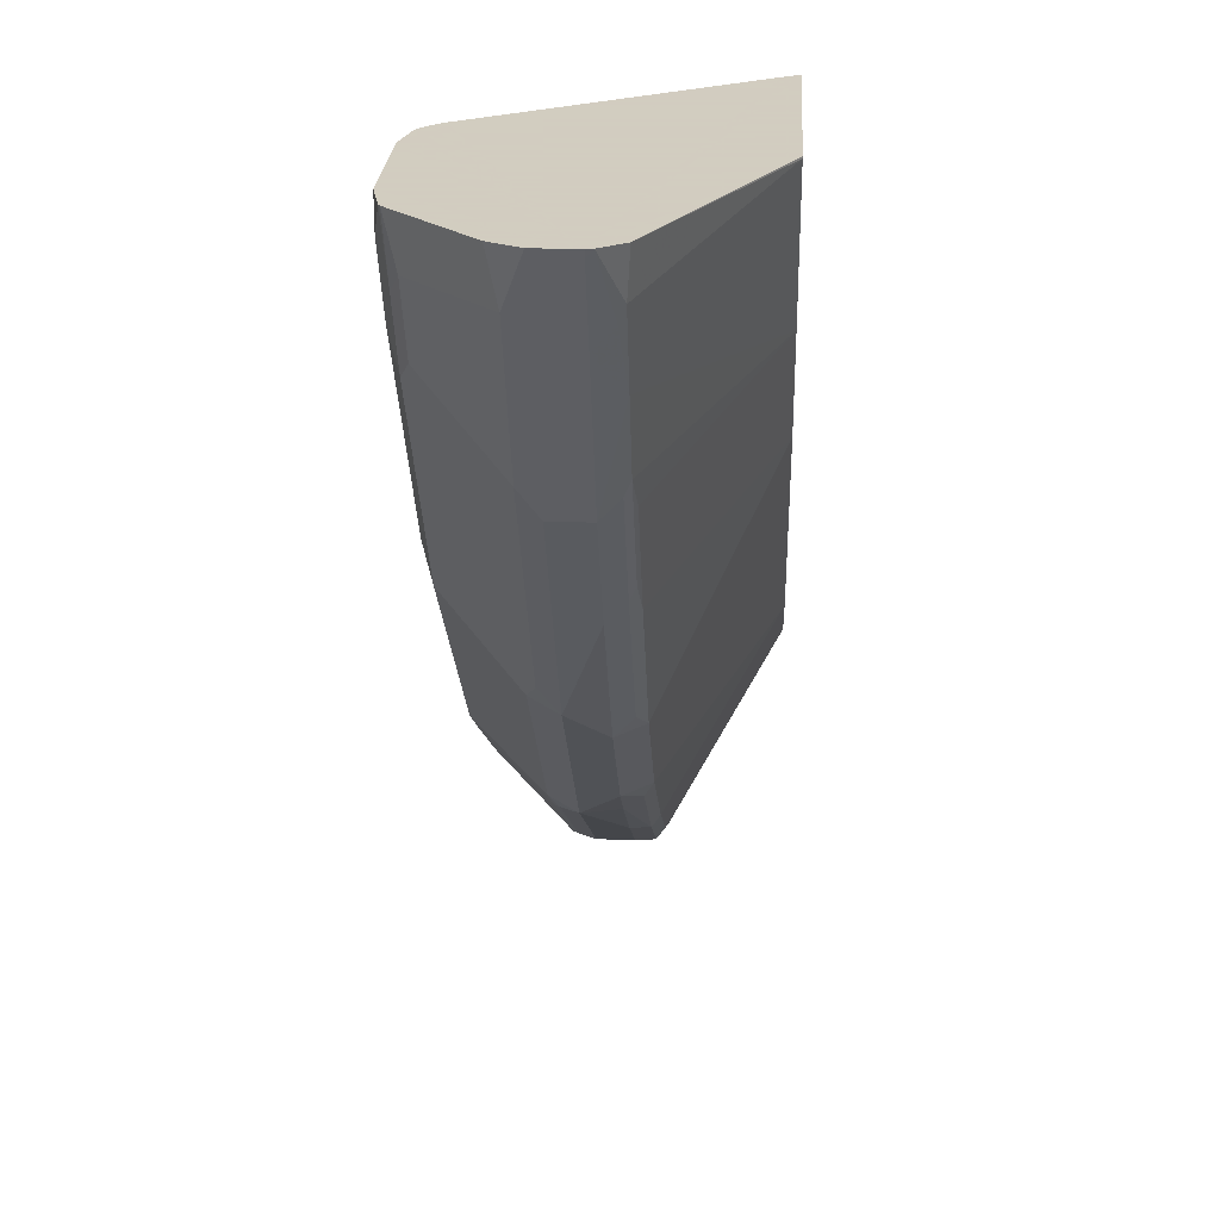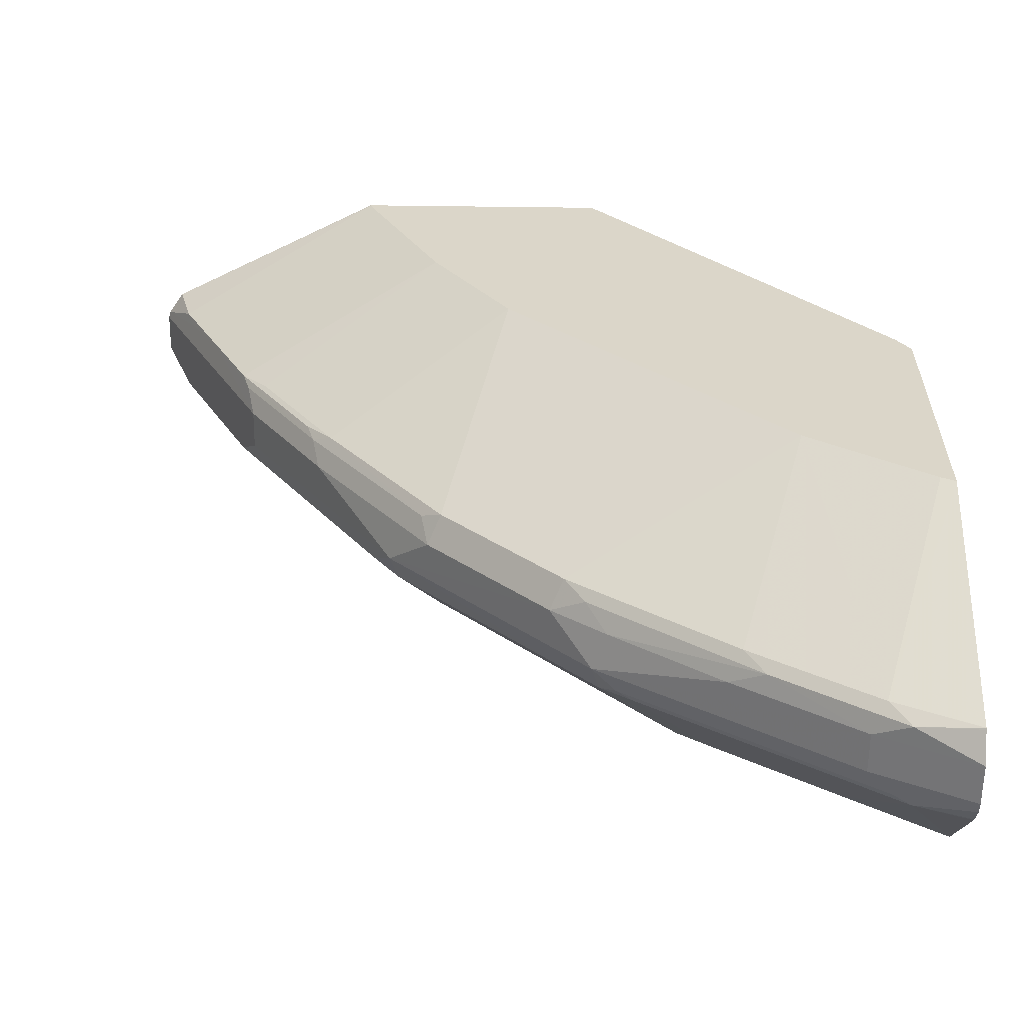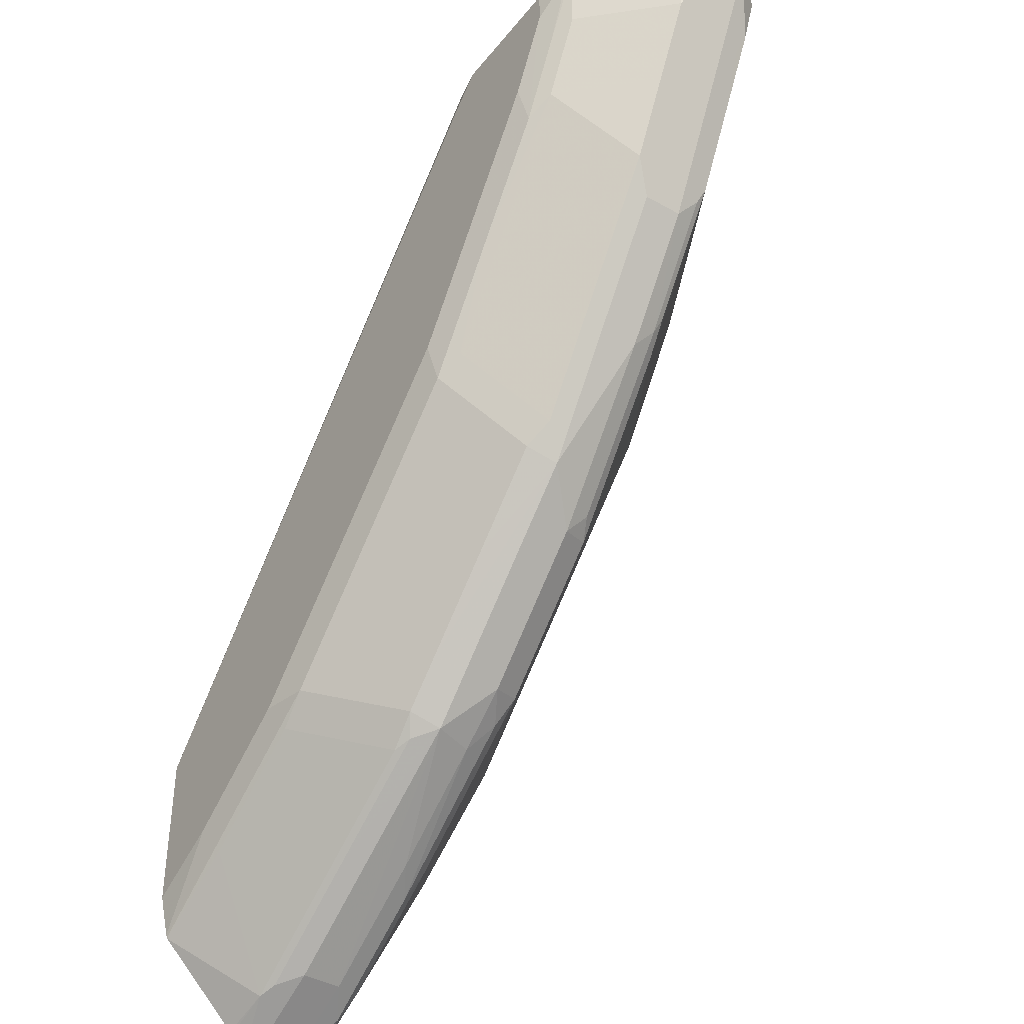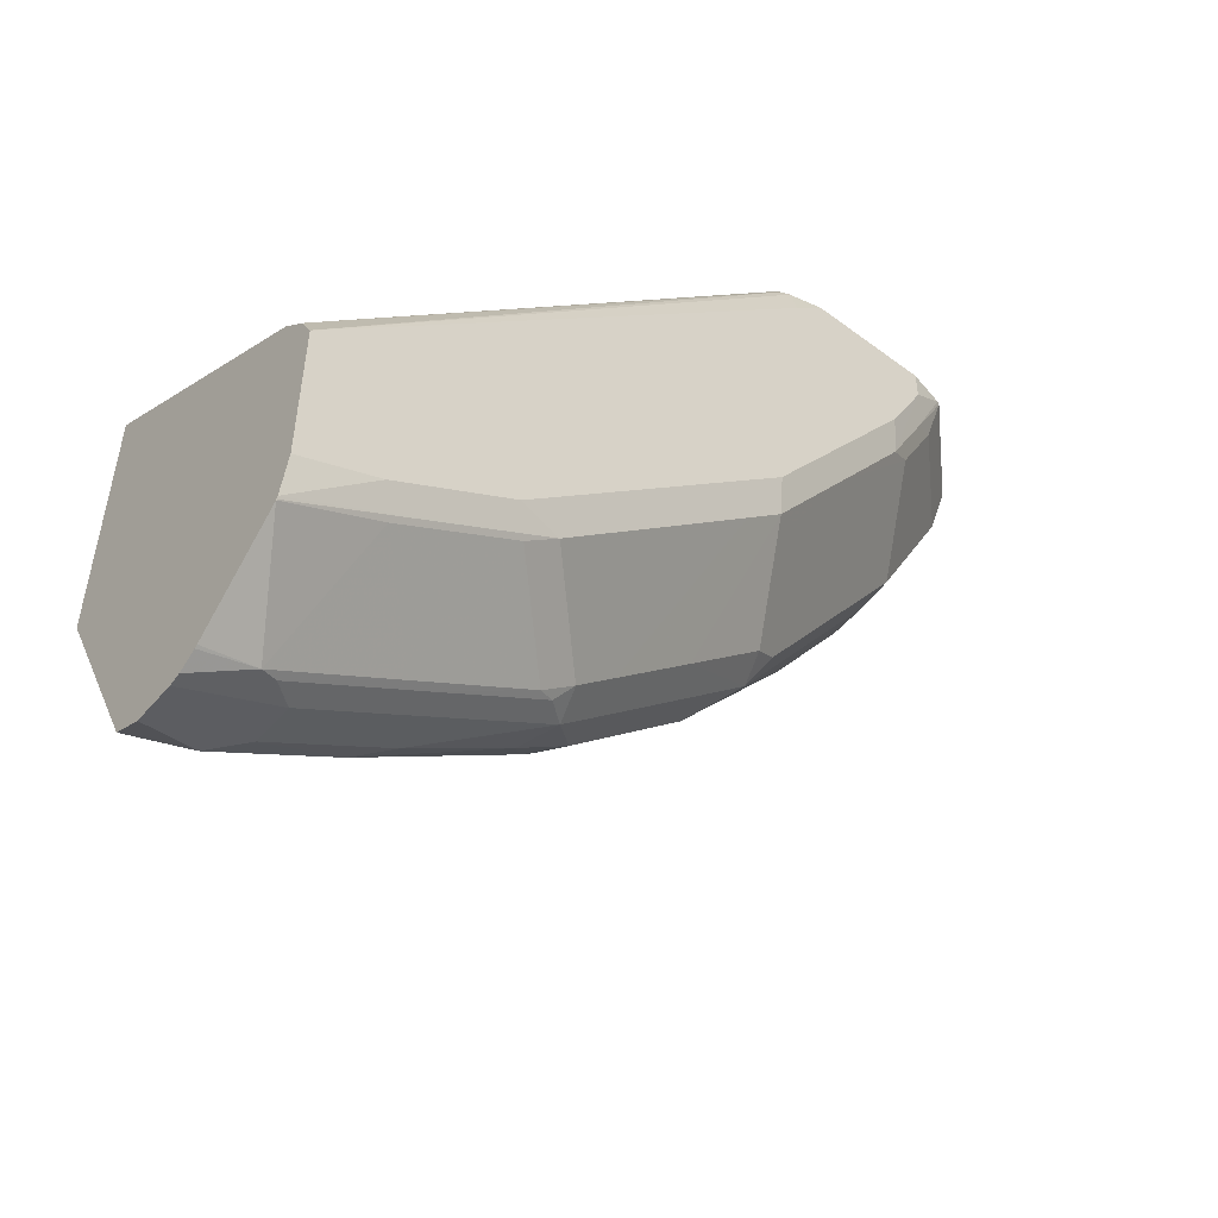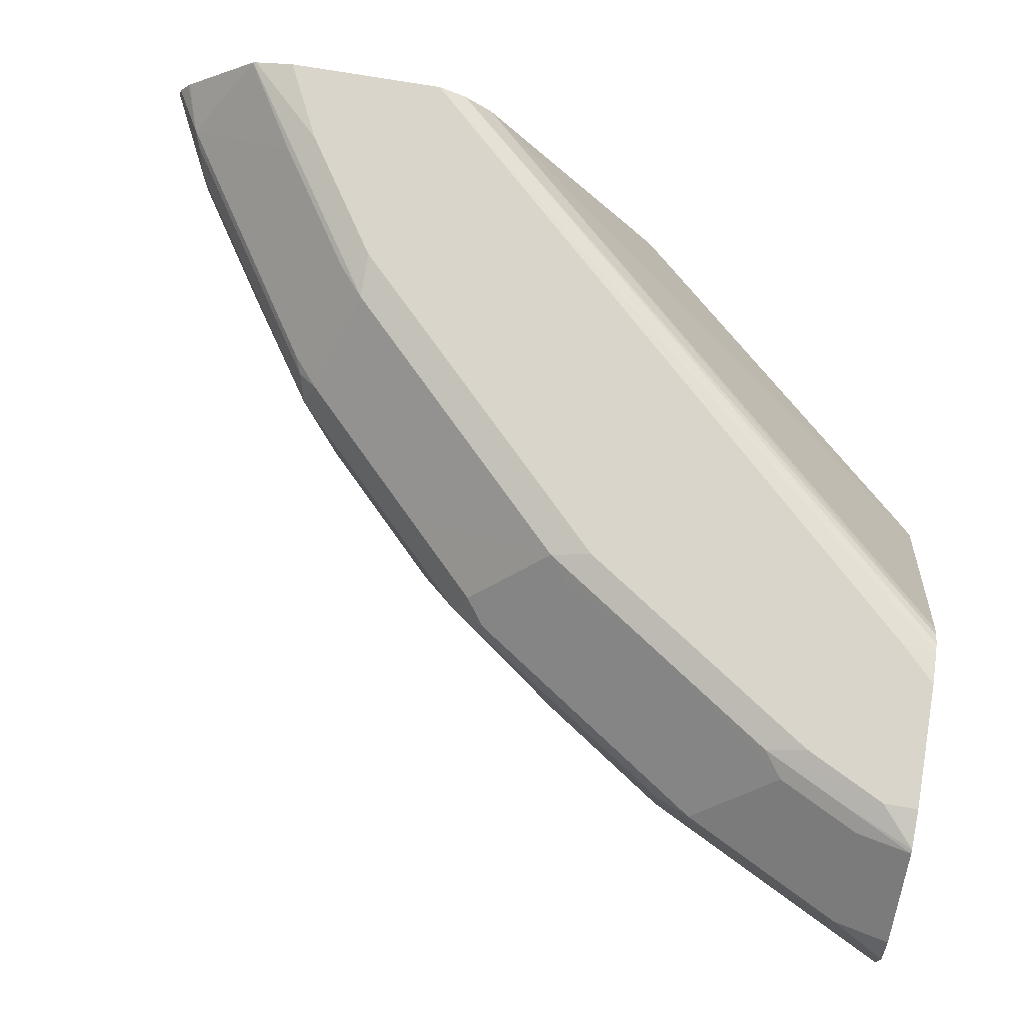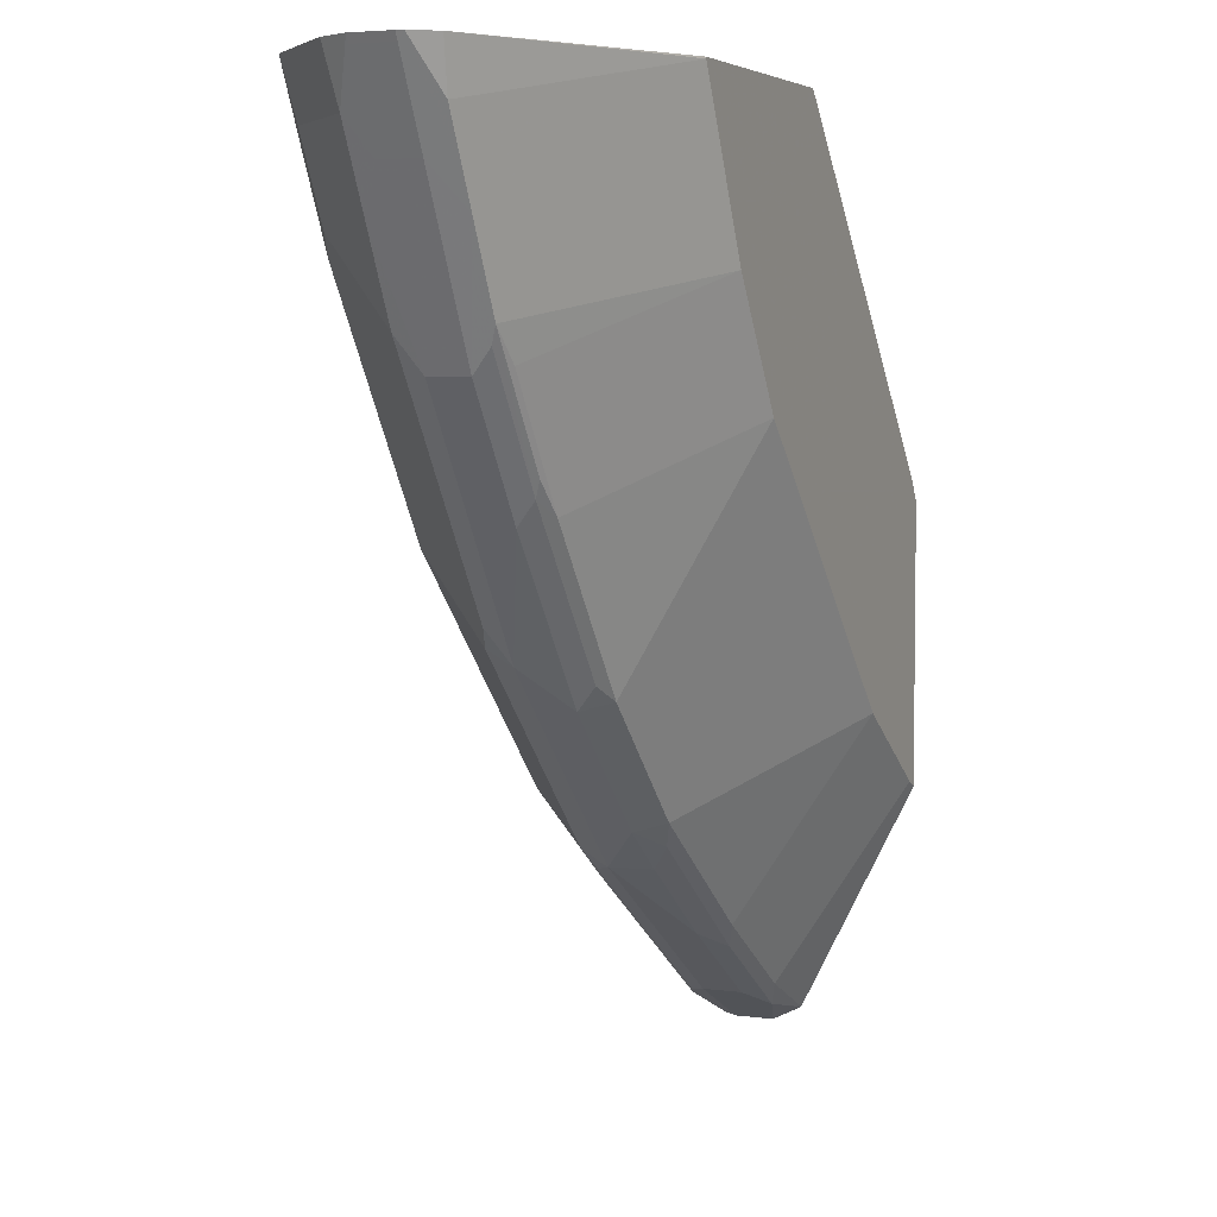
<metadata>
{"format":"obj","ext":"obj","renderer":"f3d","projection":"perspective","resolution":1024,"background":"white","views":[{"elev":24.3,"azim":-86.6,"up":"+Z"},{"elev":-60.3,"azim":-0.7,"up":"+Z"},{"elev":-40.5,"azim":-124.7,"up":"+Z"},{"elev":-52.1,"azim":141.0,"up":"+Z"},{"elev":74.7,"azim":-80.4,"up":"+Y"},{"elev":4.7,"azim":-67.0,"up":"+Z"}]}
</metadata>
<code>
v -0.8842 0.1667 -0.3781
v -0.8842 0.1876 -0.3781
v -0.8822 0.1667 -0.3821
v -0.8834 0.1633 -0.3781
v -0.8798 0.1965 -0.3781
v -0.8701 0.198 -0.4064
v -0.8822 0.1876 -0.3821
v -0.8614 0.1667 -0.4238
v -0.8649 0.1563 -0.4116
v -0.8752 0.1511 -0.3781
v -0.8683 0.1528 -0.4029
v -0.8765 0.2029 -0.3781
v -0.8284 0.2397 -0.4064
v -0.8493 0.198 -0.4481
v -0.8614 0.1876 -0.4238
v -0.8475 0.1528 -0.4446
v -0.8197 0.1667 -0.5071
v -0.7578 0.09096 -0.3789
v -0.7578 0.09096 -0.3781
v -0.8348 0.2446 -0.3781
v -0.8154 0.2449 -0.4168
v -0.8076 0.2397 -0.4481
v -0.8284 0.198 -0.4898
v -0.8197 0.1876 -0.5071
v -0.8232 0.1563 -0.495
v -0.8266 0.1528 -0.4863
v -0.7162 0.09096 -0.4623
v -0.7815 0.1563 -0.5575
v -0.778 0.1667 -0.5696
v -0.6244 0.09096 -0.3781
v -0.8328 0.2456 -0.3781
v -0.7945 0.2449 -0.4585
v -0.7529 0.2449 -0.5211
v -0.7242 0.2397 -0.5732
v -0.745 0.198 -0.6148
v -0.7364 0.1876 -0.6322
v -0.785 0.1528 -0.5488
v -0.8128 0.1511 -0.5028
v -0.6745 0.09096 -0.5248
v -0.719 0.1563 -0.6408
v -0.7711 0.1511 -0.5653
v -0.7155 0.1667 -0.653
v -0.6162 0.09096 -0.3872
v -0.6297 0.09974 -0.3781
v -0.8128 0.2501 -0.3781
v -0.8128 0.2501 -0.396
v -0.7919 0.2501 -0.4377
v -0.7502 0.2501 -0.5002
v -0.7112 0.2449 -0.5836
v -0.732 0.2032 -0.6252
v -0.6903 0.2032 -0.6669
v -0.6487 0.2032 -0.7086
v -0.653 0.1876 -0.7155
v -0.653 0.1667 -0.7155
v -0.7085 0.1511 -0.6487
v -0.6328 0.09096 -0.5665
v -0.4661 0.09096 -0.5589
v -0.4689 0.09379 -0.5575
v -0.4589 0.2292 -0.6589
v -0.7144 0.2339 -0.3781
v -0.7473 0.2501 -0.3781
v -0.7085 0.2501 -0.5627
v -0.6903 0.2449 -0.6044
v -0.607 0.2449 -0.6877
v -0.6278 0.2032 -0.7294
v -0.6322 0.1876 -0.7363
v -0.6253 0.1667 -0.7372
v -0.6357 0.1563 -0.7242
v -0.6461 0.1511 -0.7112
v -0.5703 0.09096 -0.629
v -0.4589 0.09096 -0.5702
v -0.4589 0.2296 -0.6591
v -0.719 0.2397 -0.3781
v -0.7294 0.2461 -0.3781
v -0.7294 0.2501 -0.396
v -0.6669 0.2501 -0.6044
v -0.5836 0.2501 -0.6877
v -0.5862 0.2449 -0.7086
v -0.6113 0.2015 -0.7433
v -0.62 0.198 -0.7398
v -0.5575 0.198 -0.7815
v -0.5072 0.1876 -0.8197
v -0.5072 0.1667 -0.8197
v -0.5697 0.1667 -0.778
v -0.5523 0.1563 -0.7867
v -0.5627 0.1511 -0.7737
v -0.5286 0.09096 -0.6707
v -0.4589 0.09096 -0.716
v -0.4589 0.243 -0.6735
v -0.7247 0.2443 -0.3781
v -0.4589 0.25 -0.6874
v -0.4589 0.2501 -0.6877
v -0.5627 0.2501 -0.7086
v -0.4589 0.2454 -0.7919
v -0.5236 0.2449 -0.7502
v -0.5697 0.2431 -0.7225
v -0.5488 0.2015 -0.785
v -0.495 0.198 -0.8232
v -0.4589 0.1876 -0.8439
v -0.4589 0.1667 -0.8439
v -0.4898 0.1563 -0.8284
v -0.5002 0.1511 -0.8153
v -0.4661 0.09096 -0.7124
v -0.4589 0.151 -0.8359
v -0.4589 0.2432 -0.6737
v -0.4589 0.2501 -0.7708
v -0.5002 0.2501 -0.7502
v -0.4589 0.2446 -0.7938
v -0.4611 0.2449 -0.7919
v -0.5072 0.2431 -0.7641
v -0.4863 0.2015 -0.8267
v -0.4589 0.1932 -0.8424
v -0.4589 0.1518 -0.8364
v -0.4589 0.1511 -0.836
v -0.4589 0.203 -0.8355
v -0.4589 0.2017 -0.8366
f 59 116 115
f 59 108 94
f 59 115 108
f 59 94 106
f 65 96 79
f 59 99 112
f 59 100 99
f 59 113 100
f 59 106 92
f 59 114 113
f 59 112 116
f 59 92 91
f 64 93 78
f 59 105 89
f 59 89 72
f 59 72 60
f 60 72 73
f 61 74 75
f 63 76 77
f 63 77 64
f 64 77 93
f 65 78 96
f 65 79 80
f 59 104 114
f 59 91 105
f 59 88 104
f 45 77 76
f 57 59 58
f 45 92 106
f 65 80 66
f 45 106 107
f 45 107 93
f 45 93 77
f 45 76 62
f 45 62 48
f 45 48 47
f 45 47 46
f 49 63 52
f 49 52 51
f 49 51 50
f 49 62 76
f 49 76 63
f 52 64 78
f 52 78 65
f 52 65 66
f 52 66 53
f 52 63 64
f 53 66 54
f 54 66 67
f 54 67 68
f 54 68 69
f 56 69 70
f 57 71 59
f 59 71 88
f 66 80 81
f 99 111 112
f 66 82 83
f 85 102 86
f 86 102 87
f 87 102 103
f 88 103 102
f 88 102 104
f 89 105 90
f 90 105 91
f 93 107 94
f 94 108 109
f 94 109 95
f 94 107 106
f 95 109 108
f 95 108 110
f 97 111 98
f 97 110 111
f 98 111 99
f 45 75 92
f 100 113 101
f 101 113 114
f 101 114 102
f 102 114 104
f 108 115 111
f 108 111 110
f 111 115 116
f 111 116 112
f 85 101 102
f 83 85 84
f 83 101 85
f 83 100 101
f 66 83 84
f 66 84 67
f 67 84 85
f 67 85 68
f 68 85 86
f 68 86 69
f 69 86 87
f 69 87 70
f 72 89 73
f 73 89 90
f 74 90 91
f 74 91 92
f 66 81 82
f 74 92 75
f 78 94 95
f 78 95 110
f 78 110 96
f 79 97 98
f 79 98 81
f 79 81 80
f 79 96 110
f 79 110 97
f 81 98 82
f 82 98 99
f 82 99 100
f 82 100 83
f 78 93 94
f 45 61 75
f 33 49 34
f 43 59 44
f 6 14 15
f 6 15 7
f 6 12 20
f 6 20 13
f 8 16 9
f 8 15 24
f 8 24 17
f 8 17 16
f 9 16 11
f 10 18 19
f 10 11 18
f 6 22 14
f 11 16 18
f 13 32 22
f 13 20 21
f 14 22 23
f 14 23 24
f 14 24 15
f 16 17 25
f 16 25 26
f 16 26 27
f 16 27 18
f 17 28 25
f 17 24 36
f 13 21 32
f 6 13 22
f 5 12 6
f 44 59 60
f 1 2 7
f 1 7 3
f 1 3 4
f 1 4 10
f 1 10 19
f 1 19 30
f 1 30 44
f 1 44 60
f 1 60 73
f 1 73 90
f 1 90 74
f 1 74 61
f 1 61 45
f 1 45 31
f 1 31 20
f 1 20 12
f 1 12 5
f 1 5 2
f 2 5 6
f 2 6 7
f 3 7 15
f 3 15 8
f 3 8 9
f 3 9 4
f 4 9 11
f 17 36 29
f 17 29 28
f 4 11 10
f 18 39 56
f 30 43 44
f 31 45 46
f 31 46 32
f 32 46 47
f 32 47 48
f 32 48 33
f 33 48 62
f 33 62 49
f 34 49 50
f 34 50 35
f 35 50 36
f 36 50 51
f 36 52 53
f 36 53 54
f 36 54 42
f 39 41 55
f 39 55 69
f 39 69 56
f 40 42 55
f 40 55 41
f 42 54 69
f 42 69 55
f 43 57 58
f 43 58 59
f 18 27 39
f 29 42 40
f 29 36 42
f 36 51 52
f 28 40 41
f 18 56 70
f 28 41 37
f 18 70 87
f 18 87 103
f 18 103 88
f 18 88 71
f 18 71 57
f 18 57 43
f 18 30 19
f 20 31 21
f 21 31 32
f 22 32 33
f 22 33 34
f 18 43 30
f 22 34 23
f 28 29 40
f 27 38 41
f 26 38 27
f 26 41 38
f 26 37 41
f 27 41 39
f 25 28 26
f 23 36 24
f 23 35 36
f 23 34 35
f 26 28 37

</code>
